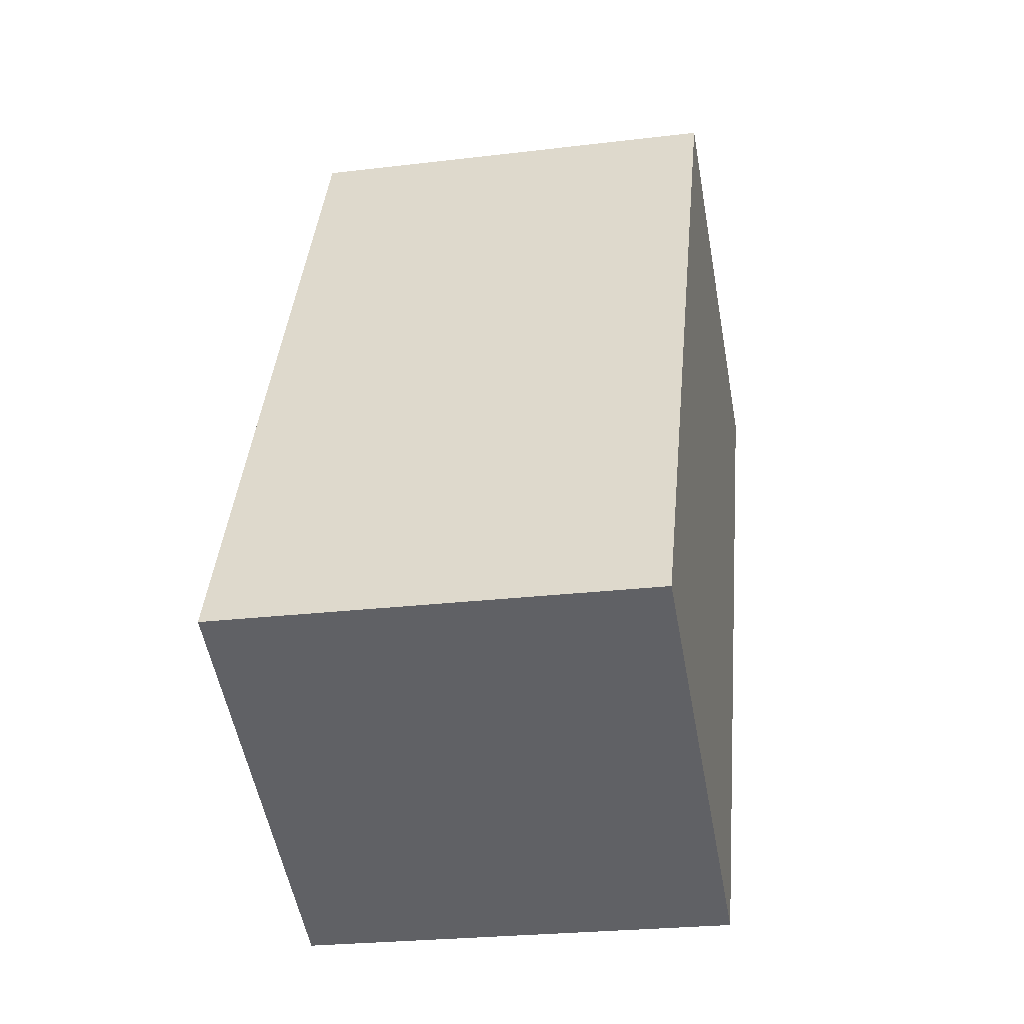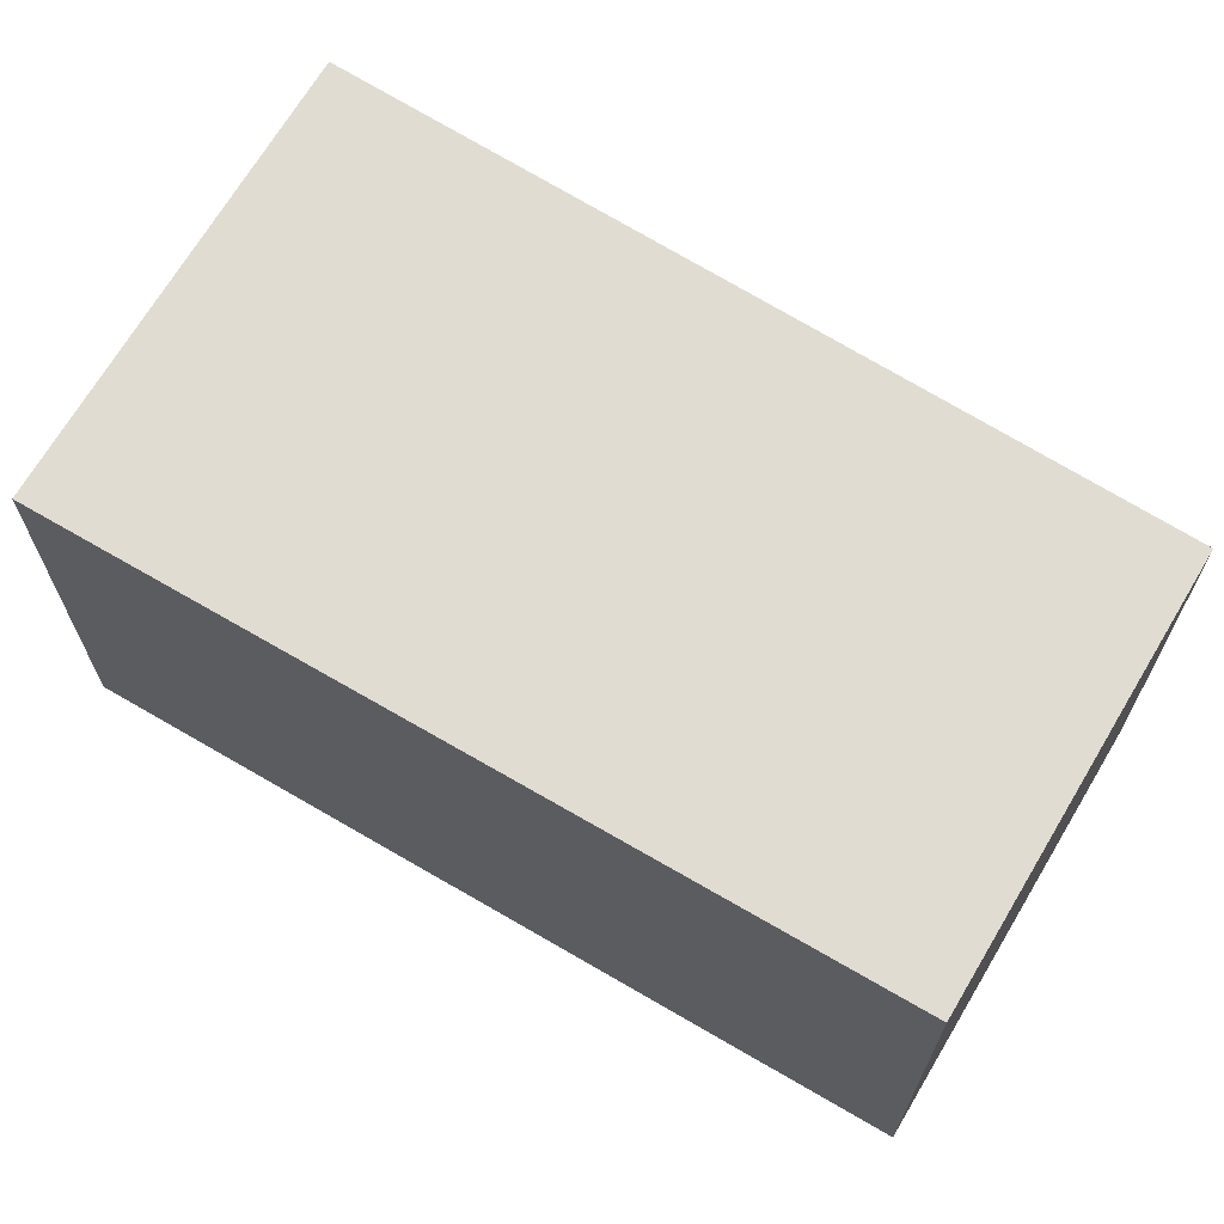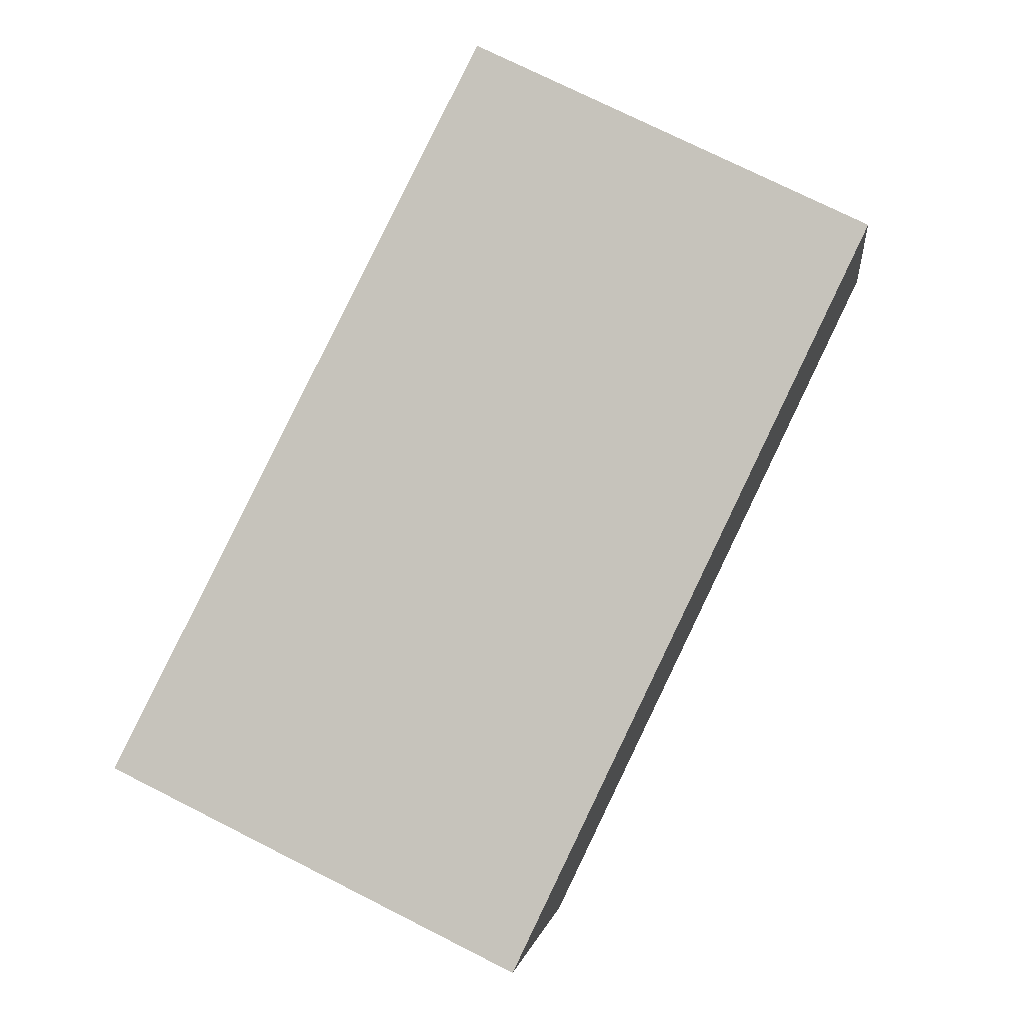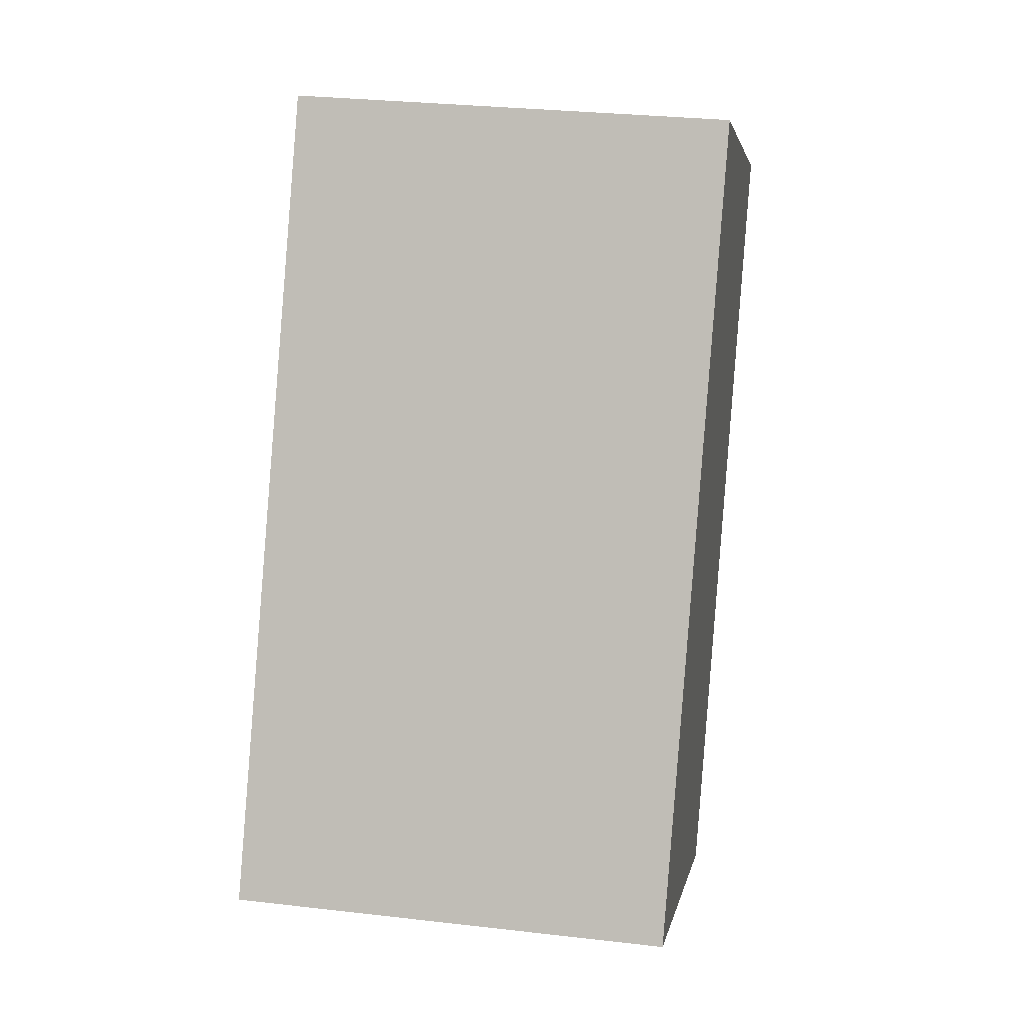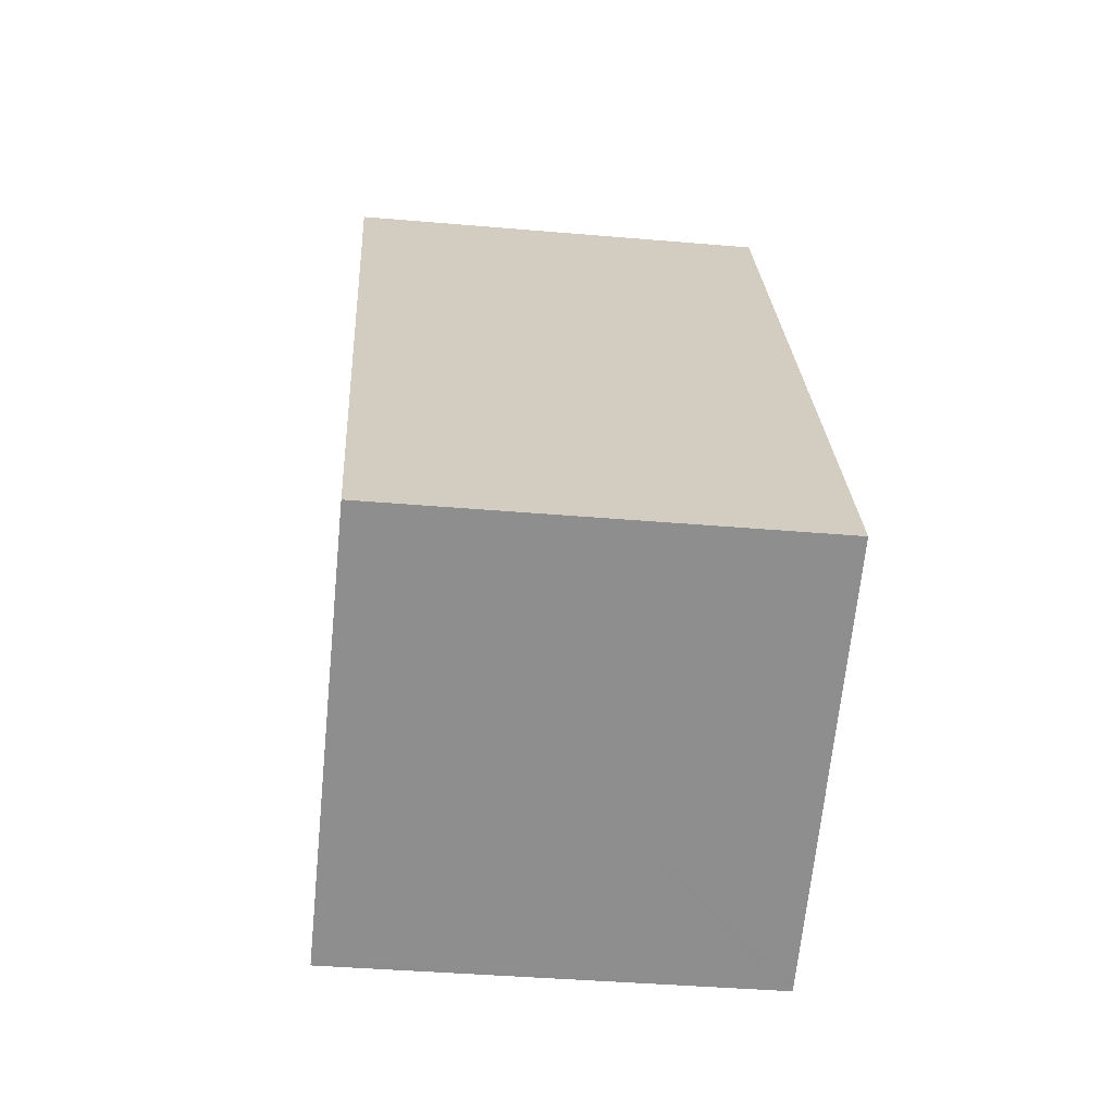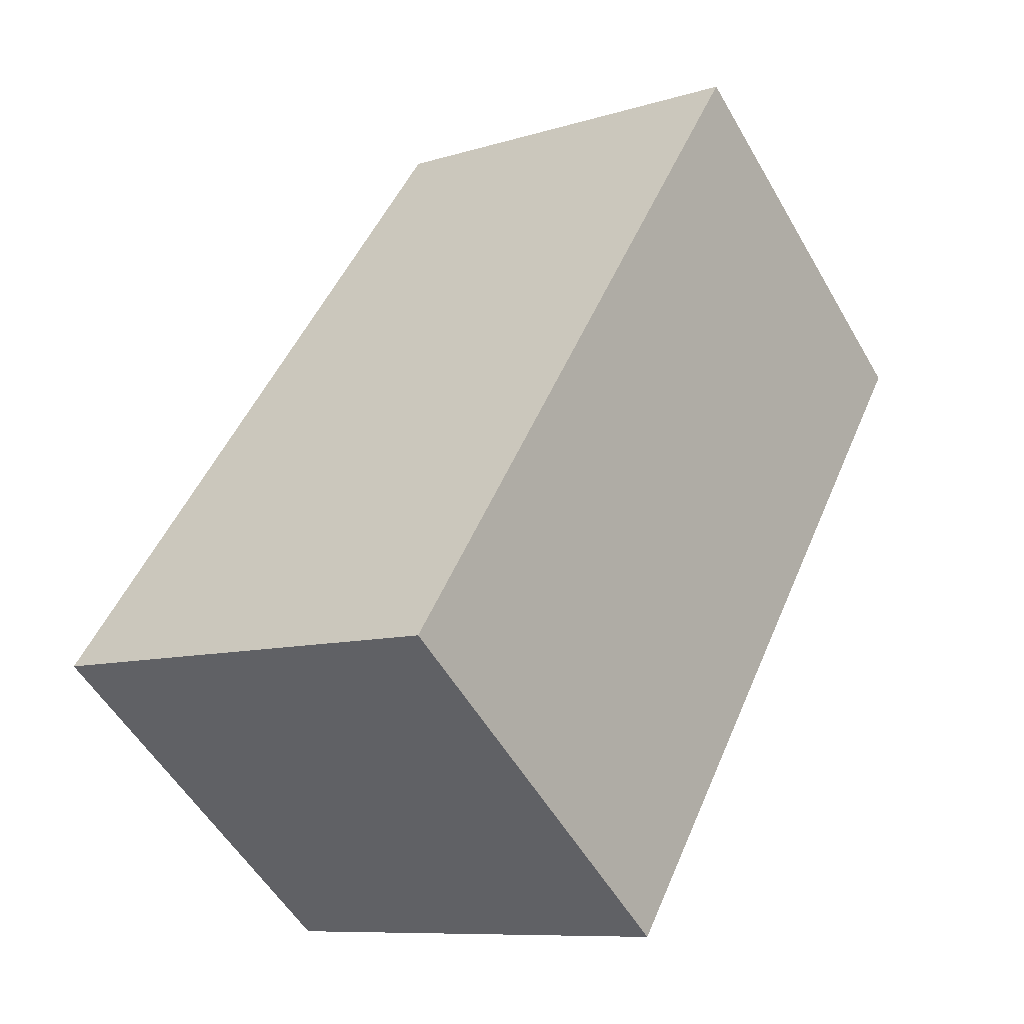
<metadata>
{"format":"obj","ext":"obj","renderer":"f3d","projection":"perspective","resolution":1024,"background":"white","views":[{"elev":-25.0,"azim":101.1,"up":"+Z"},{"elev":69.0,"azim":-85.2,"up":"+Y"},{"elev":-1.5,"azim":-172.7,"up":"+Z"},{"elev":29.1,"azim":99.8,"up":"+Z"},{"elev":-39.0,"azim":83.8,"up":"+Z"},{"elev":-54.0,"azim":-150.5,"up":"+Z"}]}
</metadata>
<code>
v  1.835 5.887 0.891
v  3.278 5.887 -6.883
v  0 5.887 3.605e-16
v  5.251 5.887 2.551
v  10.3 5.887 -7.315
v  9.644 5.887 -7.631
v  4.762 5.887 -9.998
v  4.85 5.887 -9.956
v  0 0 0
v  5.251 -1.562e-16 2.551
v  1.835 -5.456e-17 0.891
v  10.3 4.479e-16 -7.315
v  9.644 4.673e-16 -7.631
v  4.85 6.096e-16 -9.956
v  4.762 6.122e-16 -9.998
v  3.278 4.215e-16 -6.883
g defaultobject
f 1 2 3
f 2 1 4
f 2 4 5
f 2 5 6
f 2 6 7
f 7 6 8
f 9 1 3
f 1 9 4
f 4 9 10
f 10 9 11
f 10 5 4
f 5 10 12
f 12 6 5
f 6 12 8
f 8 12 13
f 8 13 7
f 7 13 14
f 7 14 15
f 2 9 3
f 9 2 7
f 9 7 16
f 16 7 15
f 16 11 9
f 11 16 10
f 10 16 12
f 12 16 13
f 13 16 15
f 13 15 14

</code>
